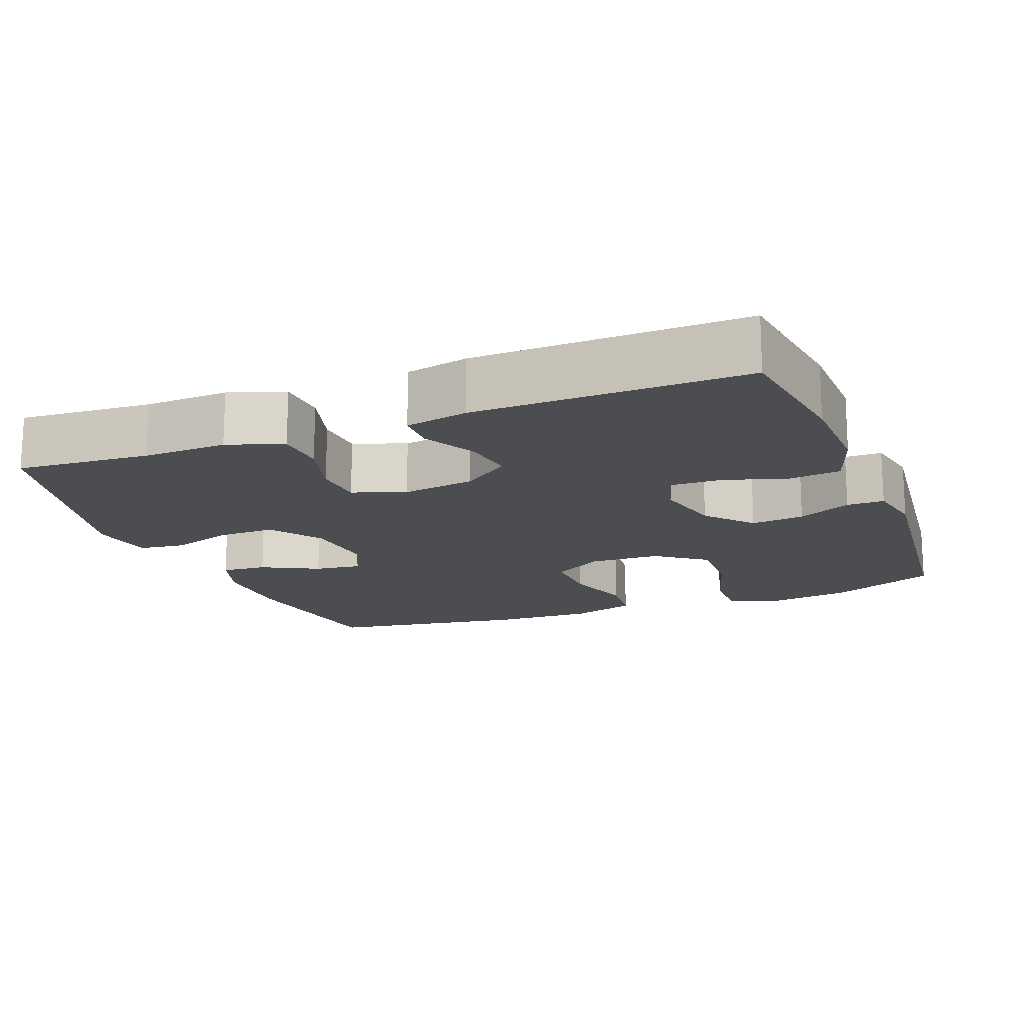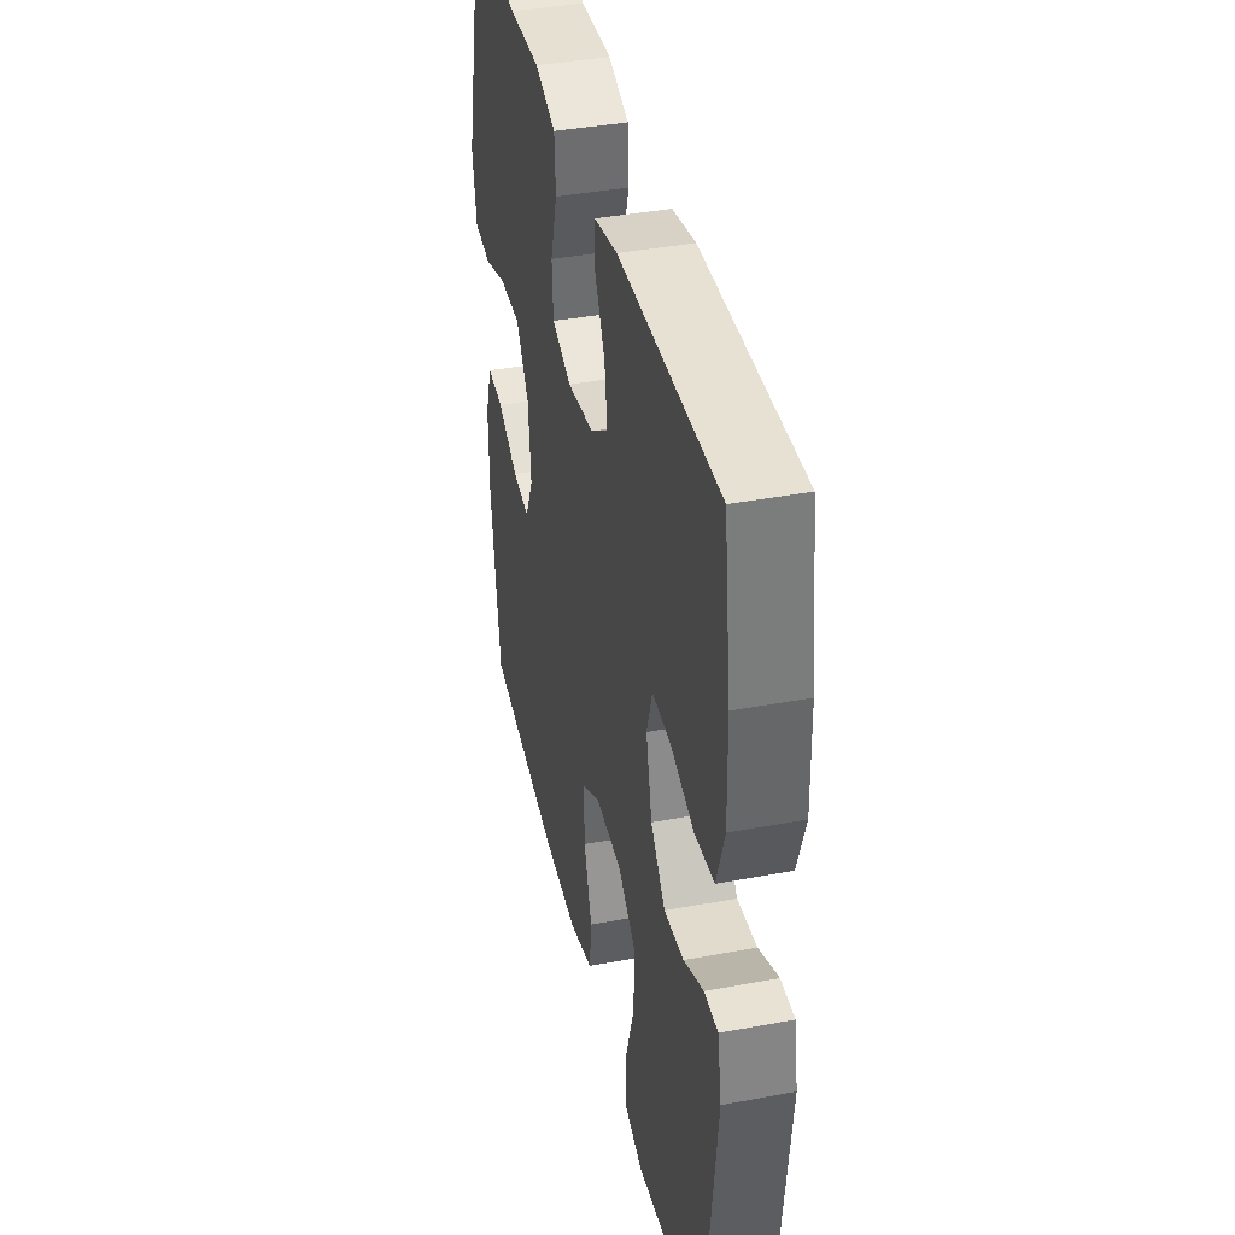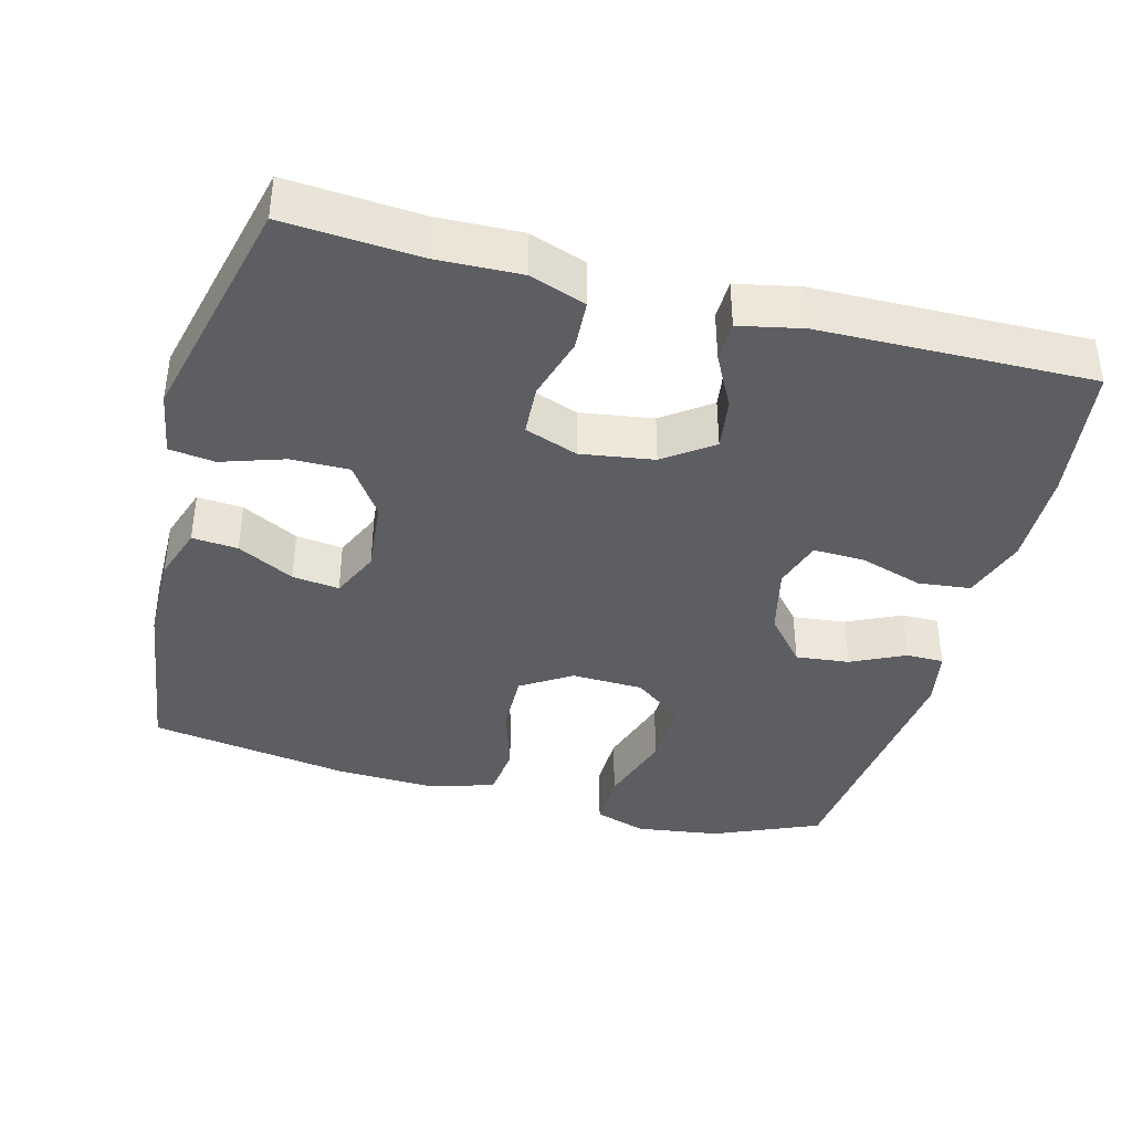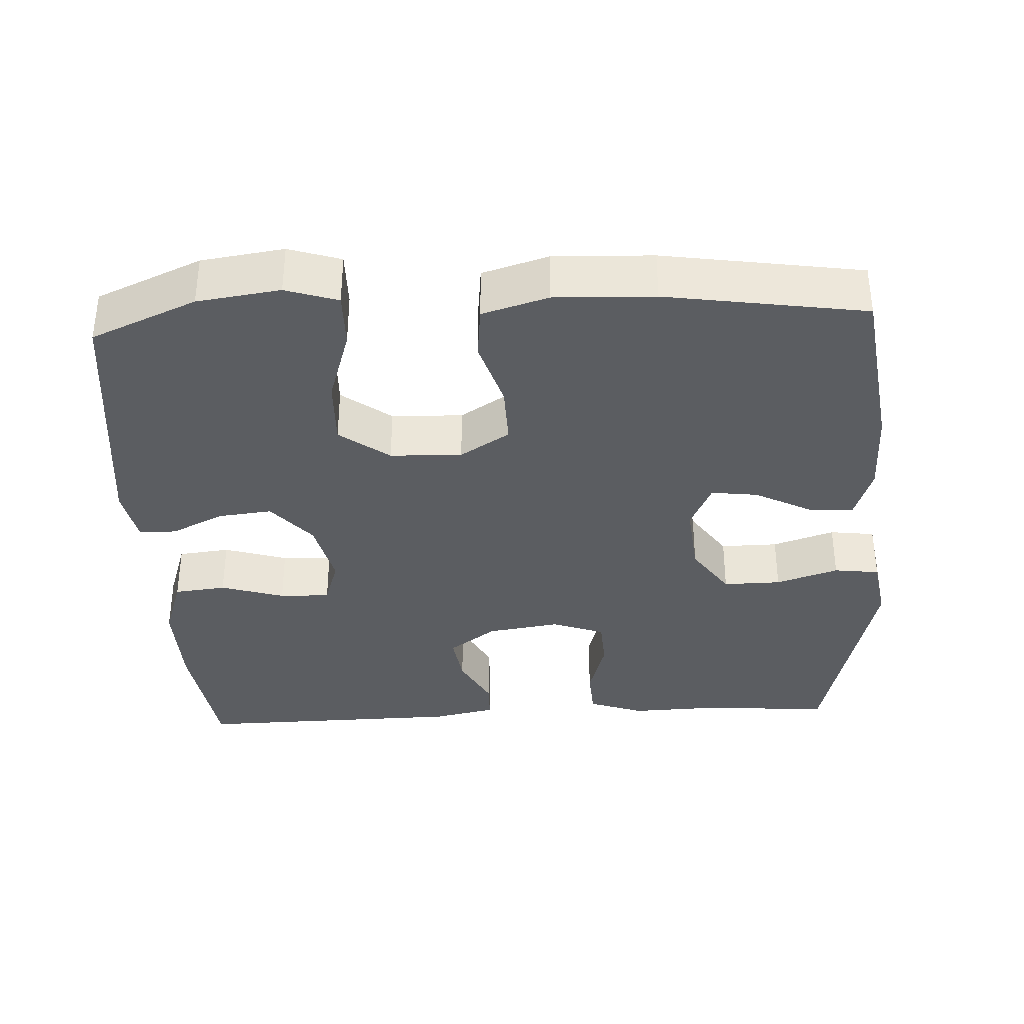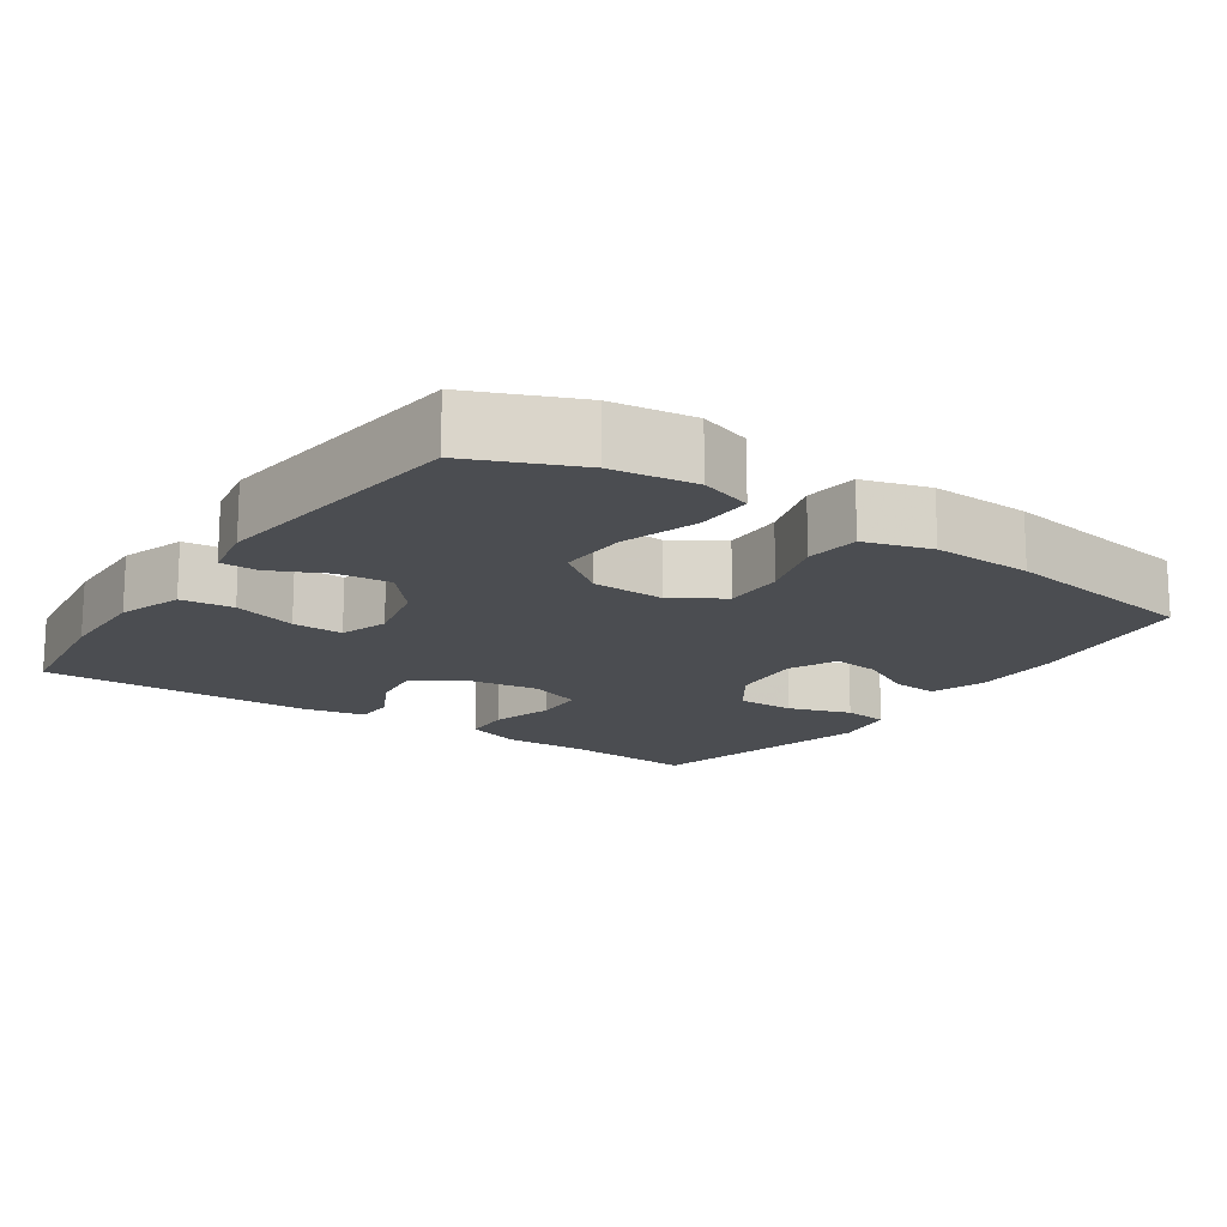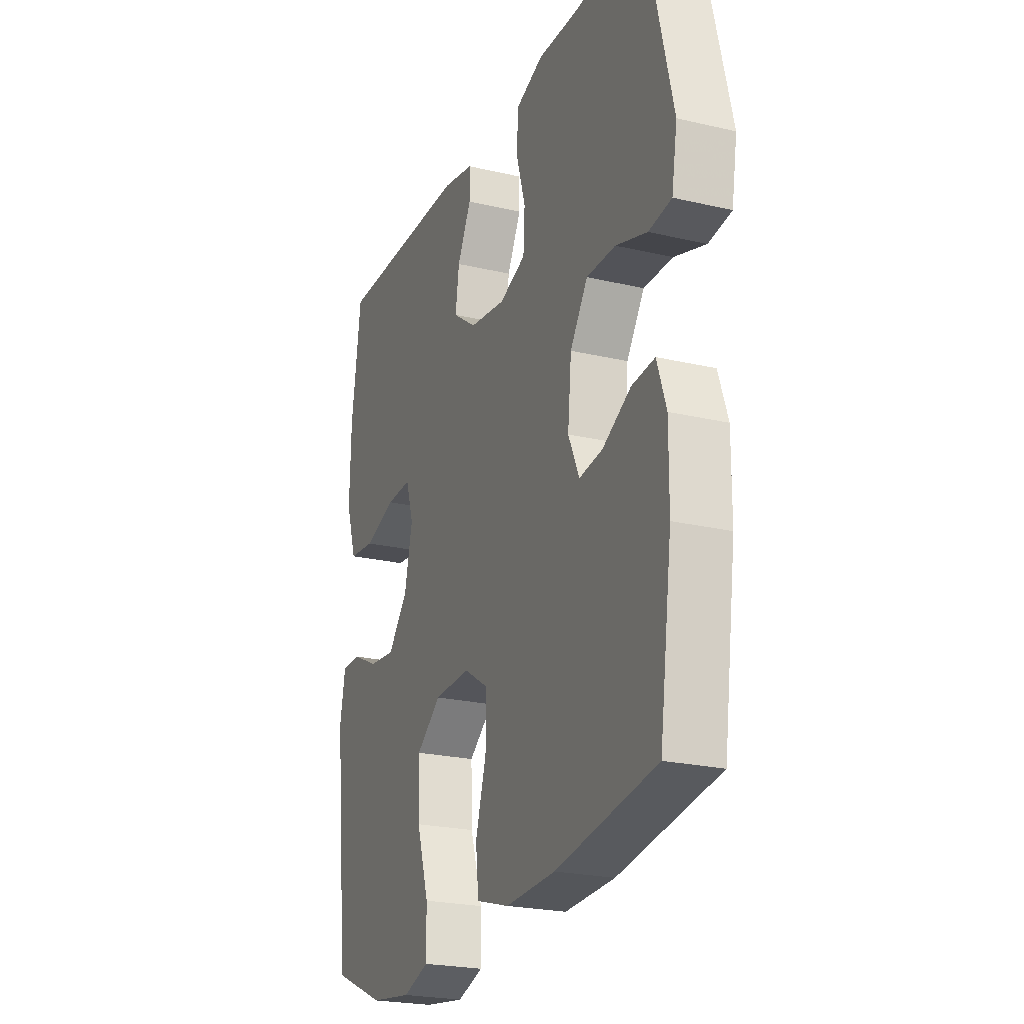
<metadata>
{"format":"obj","ext":"obj","renderer":"f3d","projection":"perspective","resolution":1024,"background":"white","views":[{"elev":-16.2,"azim":21.4,"up":"+Y"},{"elev":39.8,"azim":77.0,"up":"+Z"},{"elev":-39.4,"azim":-14.9,"up":"+Y"},{"elev":-35.7,"azim":-177.1,"up":"+Y"},{"elev":-15.8,"azim":145.5,"up":"+Y"},{"elev":-23.3,"azim":-111.6,"up":"+Z"}]}
</metadata>
<code>
v 0.5 0.07 0.5
v 0.526 0.07 0.313
v 0.529 0.07 0.182
v 0.5 0.07 0.095
v 0.429 0.07 0.087
v 0.342 0.07 0.114
v 0.273 0.07 0.116
v 0.252 0.07 0.05
v 0.274 0.07 -0.044
v 0.328 0.07 -0.107
v 0.401 0.07 -0.099
v 0.474 0.07 -0.064
v 0.525 0.07 -0.064
v 0.54 0.07 -0.142
v 0.5 0.07 -0.5
v 0.356 0.07 -0.562
v 0.243 0.07 -0.578
v 0.172 0.07 -0.555
v 0.173 0.07 -0.478
v 0.206 0.07 -0.374
v 0.209 0.07 -0.281
v 0.141 0.07 -0.23
v 0.043 0.07 -0.227
v -0.025 0.07 -0.27
v -0.023 0.07 -0.353
v 0.006 0.07 -0.447
v -0.002 0.07 -0.52
v -0.092 0.07 -0.547
v -0.228 0.07 -0.542
v -0.5 0.07 -0.5
v -0.534 0.07 -0.261
v -0.535 0.07 -0.141
v -0.51 0.07 -0.067
v -0.448 0.07 -0.072
v -0.371 0.07 -0.112
v -0.307 0.07 -0.12
v -0.277 0.07 -0.054
v -0.287 0.07 0.046
v -0.335 0.07 0.116
v -0.414 0.07 0.115
v -0.499 0.07 0.087
v -0.561 0.07 0.095
v -0.576 0.07 0.183
v -0.5 0.07 0.5
v -0.318 0.07 0.487
v -0.203 0.07 0.491
v -0.127 0.07 0.464
v -0.123 0.07 0.396
v -0.148 0.07 0.311
v -0.144 0.07 0.242
v -0.072 0.07 0.216
v 0.027 0.07 0.231
v 0.092 0.07 0.278
v 0.082 0.07 0.348
v 0.044 0.07 0.421
v 0.045 0.07 0.475
v 0.131 0.07 0.493
v 0.5 0 0.5
v 0.526 0 0.313
v 0.529 0 0.182
v 0.5 0 0.095
v 0.429 0 0.087
v 0.342 0 0.114
v 0.273 0 0.116
v 0.252 0 0.05
v 0.274 0 -0.044
v 0.328 0 -0.107
v 0.401 0 -0.099
v 0.474 0 -0.064
v 0.525 0 -0.064
v 0.54 0 -0.142
v 0.5 0 -0.5
v 0.356 0 -0.562
v 0.243 0 -0.578
v 0.172 0 -0.555
v 0.173 0 -0.478
v 0.206 0 -0.374
v 0.209 0 -0.281
v 0.141 0 -0.23
v 0.043 0 -0.227
v -0.025 0 -0.27
v -0.023 0 -0.353
v 0.006 0 -0.447
v -0.002 0 -0.52
v -0.092 0 -0.547
v -0.228 0 -0.542
v -0.5 0 -0.5
v -0.534 0 -0.261
v -0.535 0 -0.141
v -0.51 0 -0.067
v -0.448 0 -0.072
v -0.371 0 -0.112
v -0.307 0 -0.12
v -0.277 0 -0.054
v -0.287 0 0.046
v -0.335 0 0.116
v -0.414 0 0.115
v -0.499 0 0.087
v -0.561 0 0.095
v -0.576 0 0.183
v -0.5 0 0.5
v -0.318 0 0.487
v -0.203 0 0.491
v -0.127 0 0.464
v -0.123 0 0.396
v -0.148 0 0.311
v -0.144 0 0.242
v -0.072 0 0.216
v 0.027 0 0.231
v 0.092 0 0.278
v 0.082 0 0.348
v 0.044 0 0.421
v 0.045 0 0.475
v 0.131 0 0.493
f 4 5 6
f 3 4 6
f 2 3 6
f 1 2 6
f 57 1 6
f 56 57 6
f 55 56 6
f 54 55 6
f 53 54 6 7
f 52 53 7 8
f 51 52 8 9
f 50 51 9 10
f 47 48 49
f 46 47 49
f 45 46 49
f 45 49 50
f 44 45 50
f 43 44 50
f 42 43 50
f 41 42 50
f 40 41 50
f 39 40 50
f 38 39 50 10
f 33 34 35
f 32 33 35
f 31 32 35
f 30 31 35
f 29 30 35
f 28 29 35
f 27 28 35
f 26 27 35
f 25 26 35
f 24 25 35 36
f 23 24 36 37
f 18 19 20
f 17 18 20
f 16 17 20
f 15 16 20
f 14 15 20
f 13 14 20
f 12 13 20
f 11 12 20
f 10 11 20 21
f 37 38 10
f 23 37 10
f 22 23 10
f 10 21 22
f 63 62 61
f 63 61 60
f 63 60 59
f 63 59 58
f 63 58 114
f 63 114 113
f 63 113 112
f 63 112 111
f 64 63 111 110
f 65 64 110 109
f 66 65 109 108
f 67 66 108 107
f 106 105 104
f 106 104 103
f 106 103 102
f 107 106 102
f 107 102 101
f 107 101 100
f 107 100 99
f 107 99 98
f 107 98 97
f 107 97 96
f 67 107 96 95
f 92 91 90
f 92 90 89
f 92 89 88
f 92 88 87
f 92 87 86
f 92 86 85
f 92 85 84
f 92 84 83
f 92 83 82
f 93 92 82 81
f 94 93 81 80
f 77 76 75
f 77 75 74
f 77 74 73
f 77 73 72
f 77 72 71
f 77 71 70
f 77 70 69
f 77 69 68
f 78 77 68 67
f 67 95 94
f 67 94 80
f 67 80 79
f 79 78 67
f 1 58 59 2
f 2 59 60 3
f 3 60 61 4
f 4 61 62 5
f 5 62 63 6
f 6 63 64 7
f 7 64 65 8
f 8 65 66 9
f 9 66 67 10
f 10 67 68 11
f 11 68 69 12
f 12 69 70 13
f 13 70 71 14
f 14 71 72 15
f 15 72 73 16
f 16 73 74 17
f 17 74 75 18
f 18 75 76 19
f 19 76 77 20
f 20 77 78 21
f 21 78 79 22
f 22 79 80 23
f 23 80 81 24
f 24 81 82 25
f 25 82 83 26
f 26 83 84 27
f 27 84 85 28
f 28 85 86 29
f 29 86 87 30
f 30 87 88 31
f 31 88 89 32
f 32 89 90 33
f 33 90 91 34
f 34 91 92 35
f 35 92 93 36
f 36 93 94 37
f 37 94 95 38
f 38 95 96 39
f 39 96 97 40
f 40 97 98 41
f 41 98 99 42
f 42 99 100 43
f 43 100 101 44
f 44 101 102 45
f 45 102 103 46
f 46 103 104 47
f 47 104 105 48
f 48 105 106 49
f 49 106 107 50
f 50 107 108 51
f 51 108 109 52
f 52 109 110 53
f 53 110 111 54
f 54 111 112 55
f 55 112 113 56
f 56 113 114 57
f 57 114 58 1

</code>
